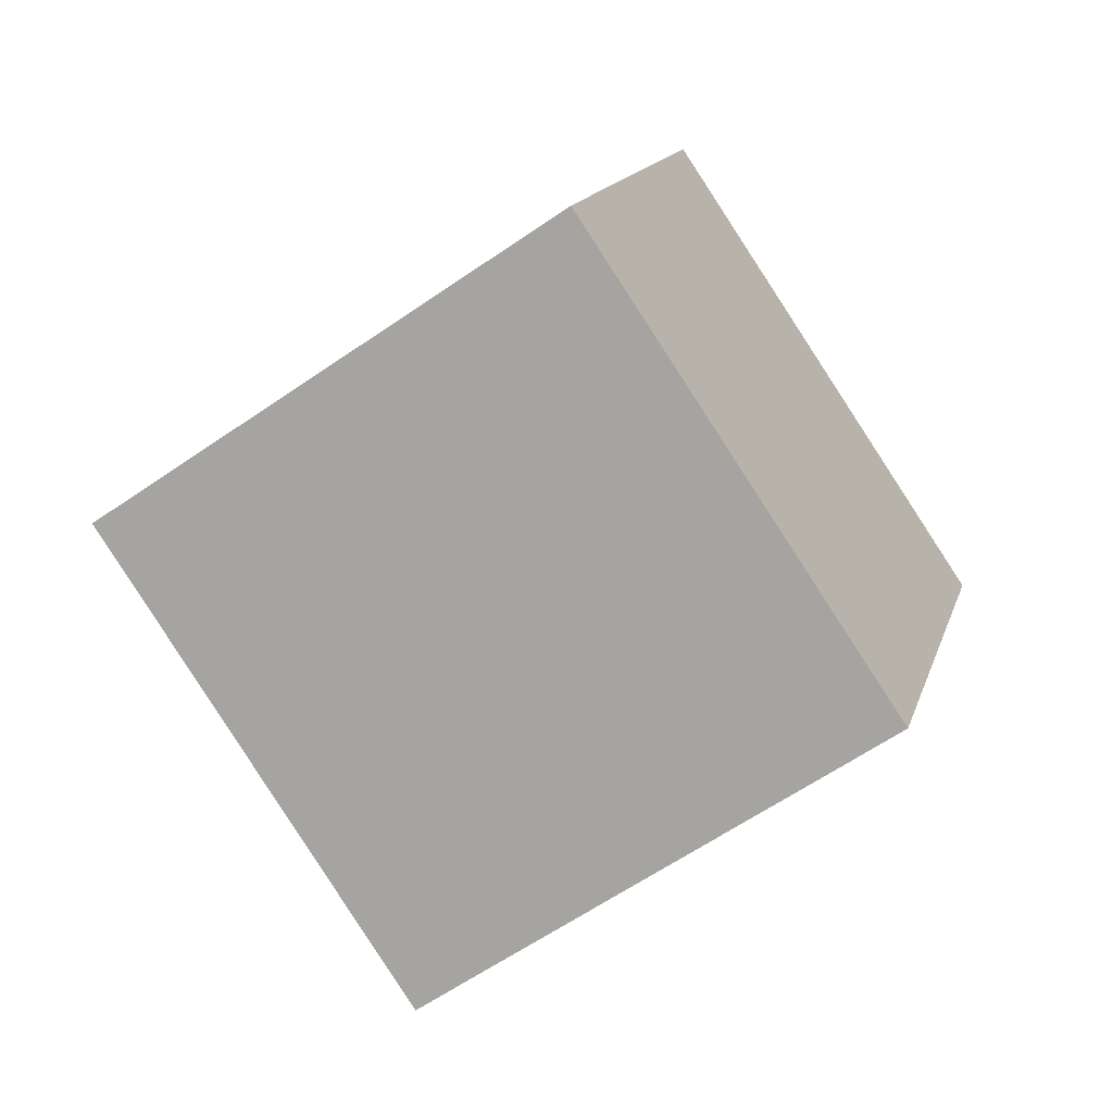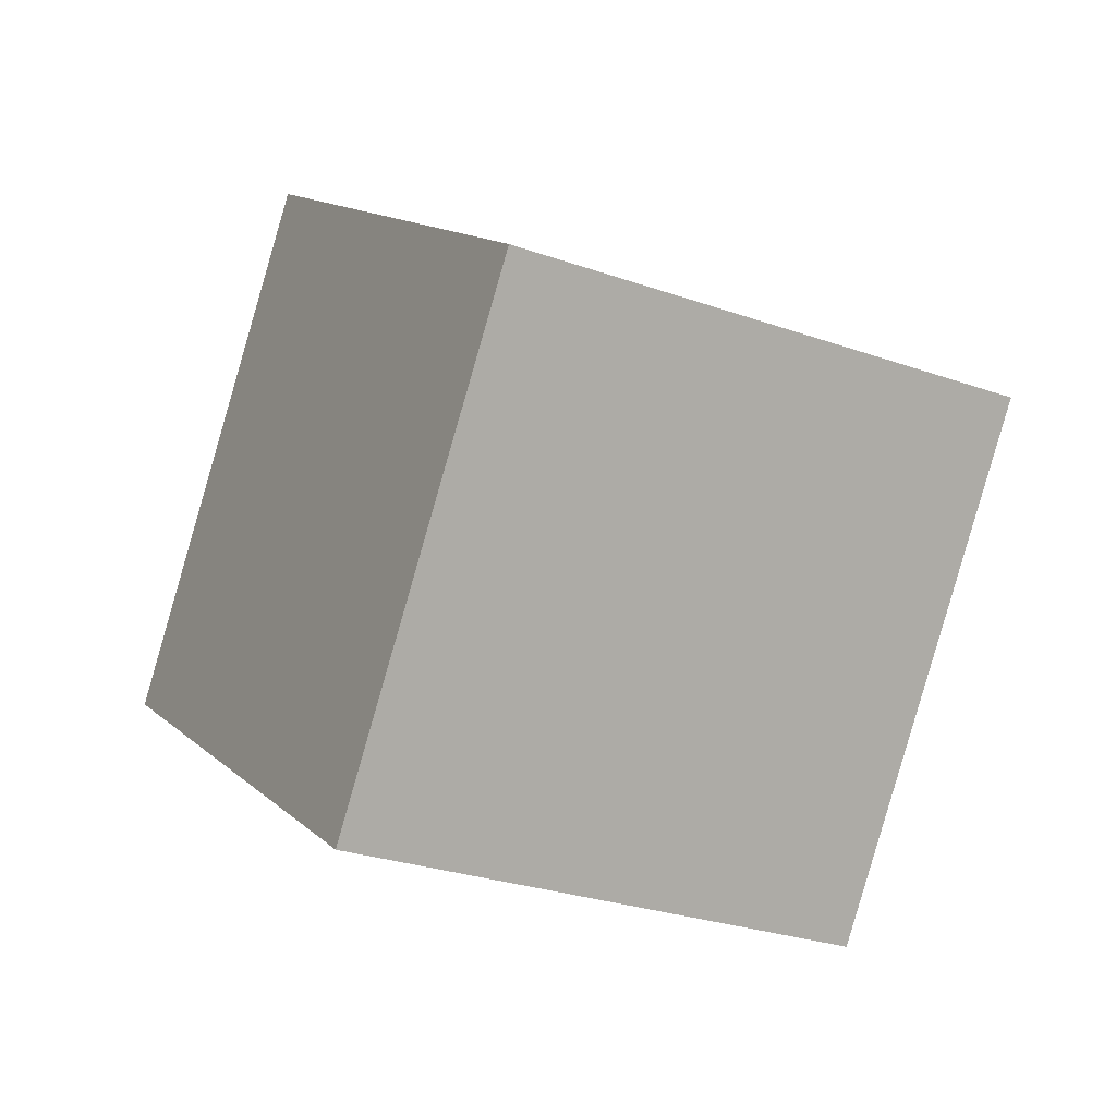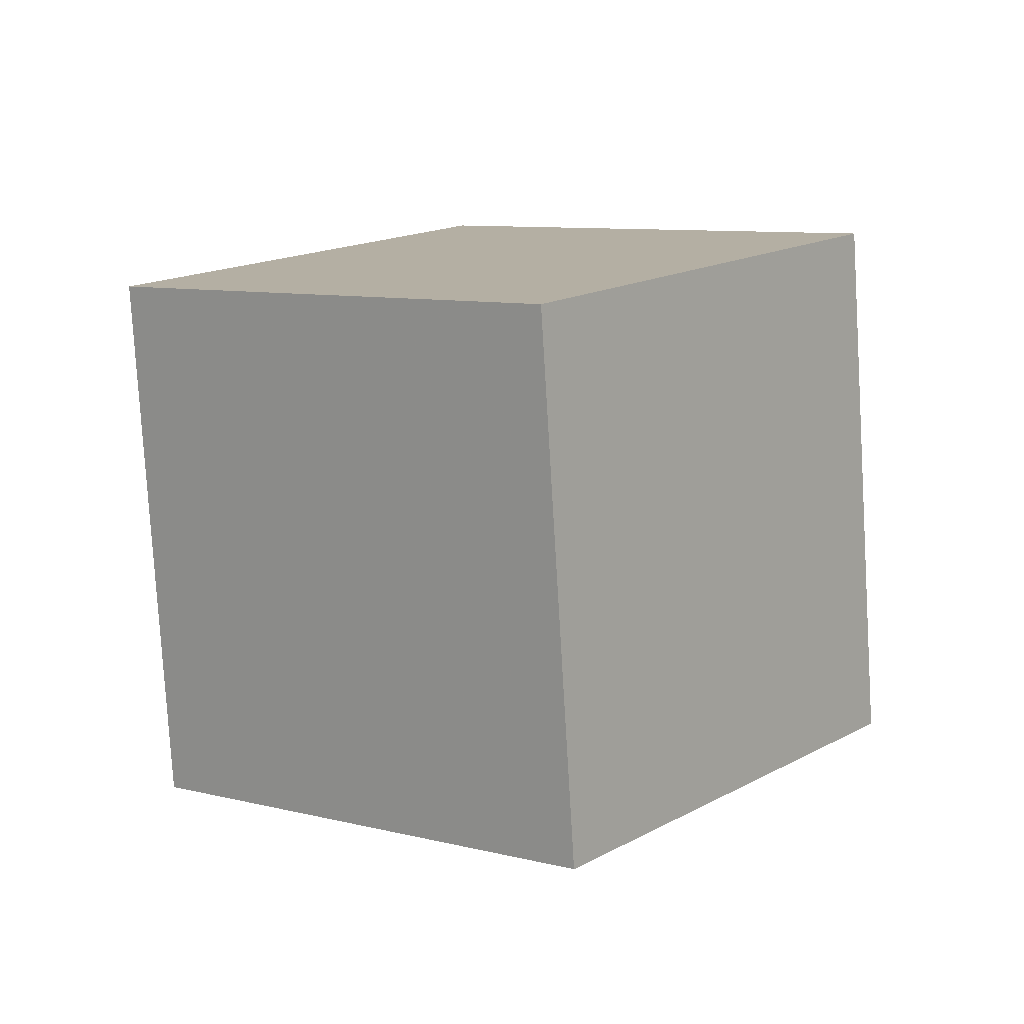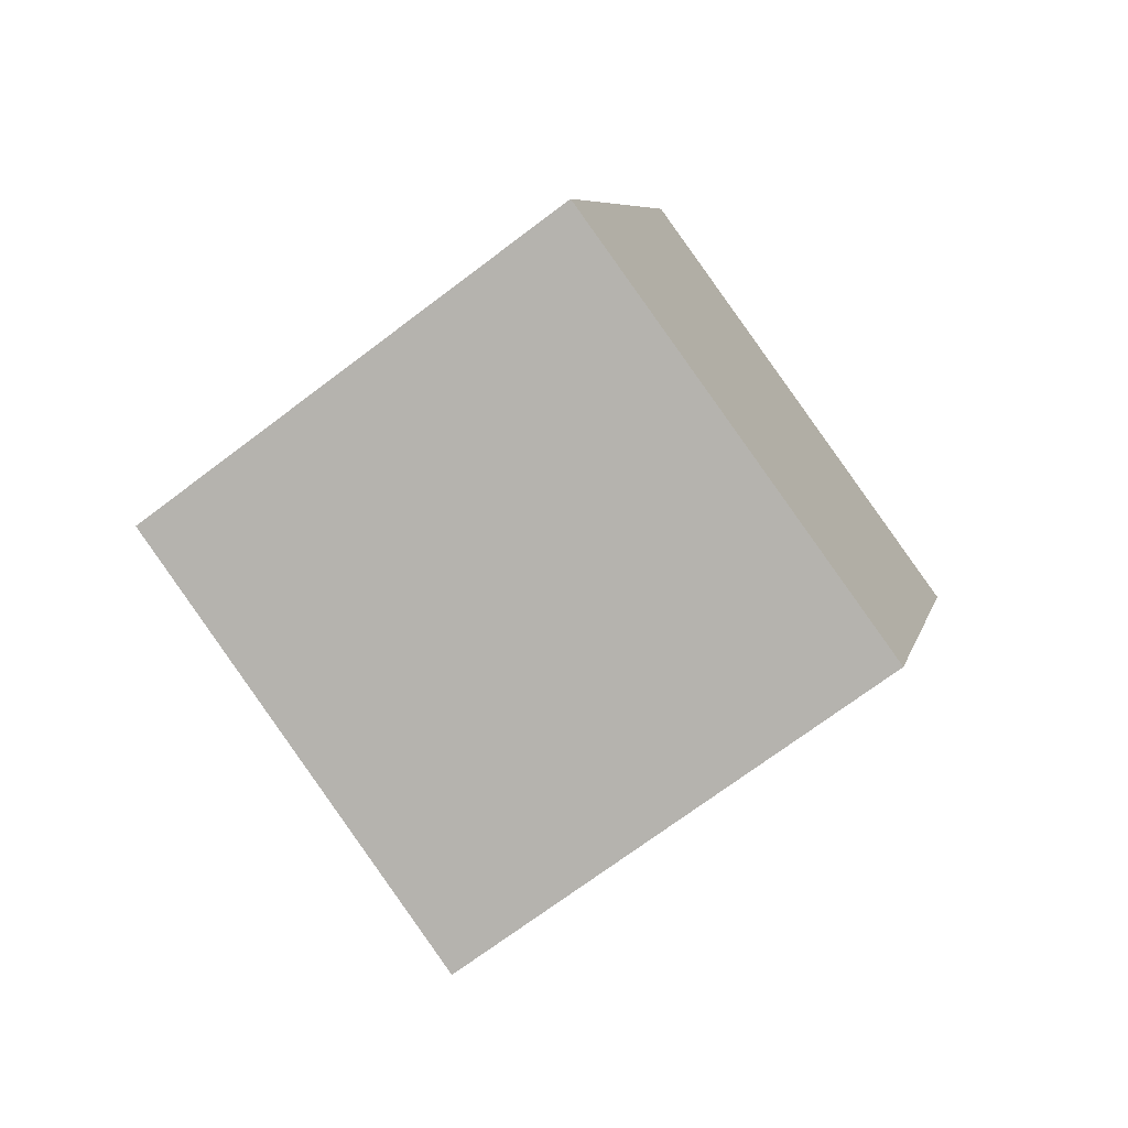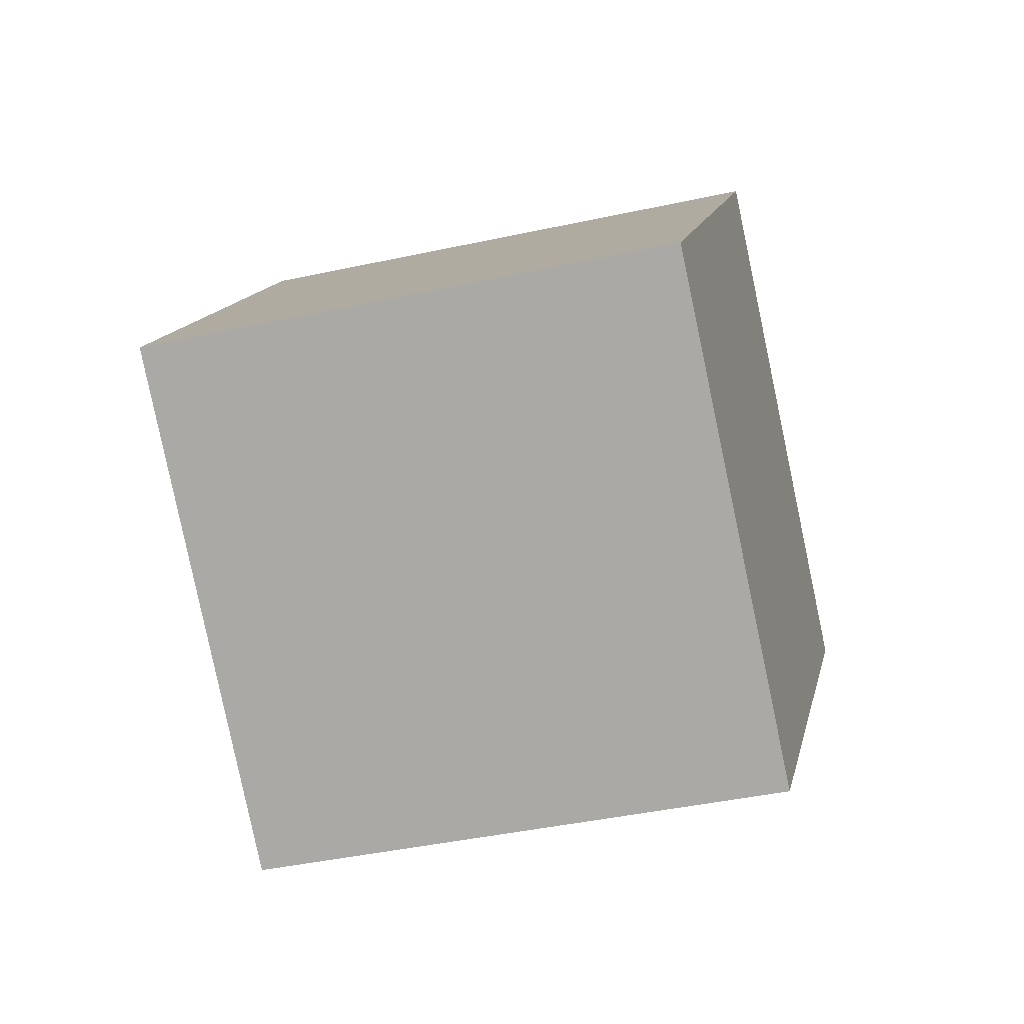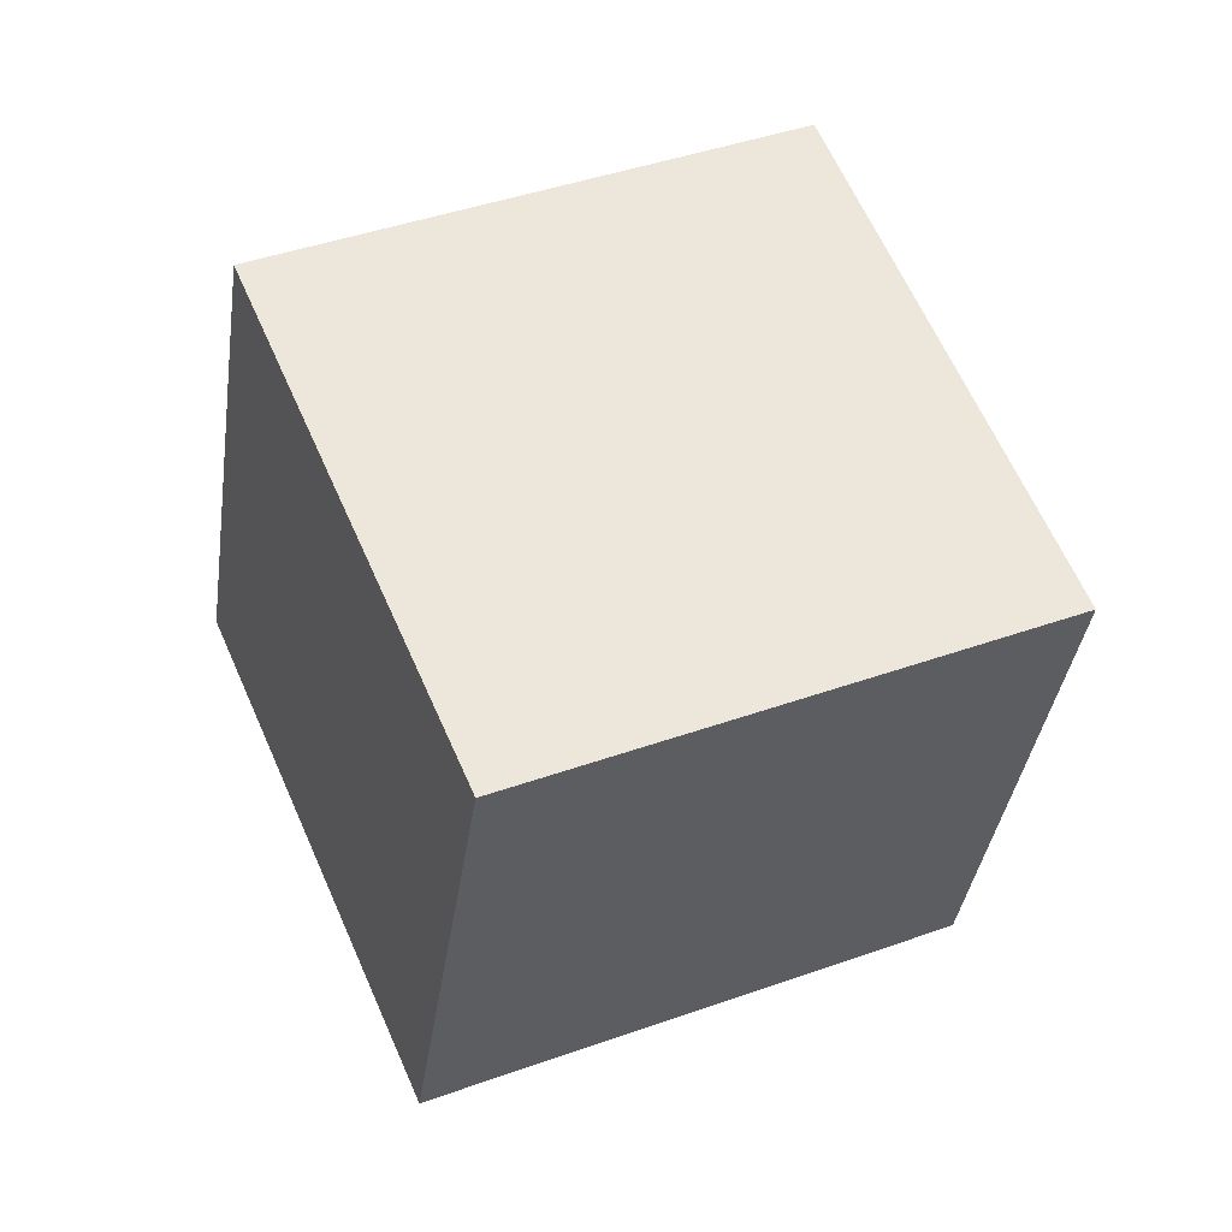
<metadata>
{"format":"obj","ext":"obj","renderer":"f3d","projection":"perspective","resolution":1024,"background":"white","views":[{"elev":76.6,"azim":-166.9,"up":"+Z"},{"elev":28.8,"azim":21.1,"up":"+Z"},{"elev":-17.2,"azim":173.5,"up":"+Z"},{"elev":35.3,"azim":20.1,"up":"+Y"},{"elev":36.6,"azim":-38.5,"up":"+Z"},{"elev":-48.9,"azim":-140.2,"up":"+Z"}]}
</metadata>
<code>
v 10.72 -6.599 -3.551
v 3.607 -0.07007 -6.163
v 11.86 -1.858 5.178
v 4.753 4.671 2.566
v 3.778 -12.51 0.5683
v -3.332 -5.977 -2.044
v 4.925 -7.765 9.298
v -2.185 -1.236 6.686
f 2 4 1
f 5 2 1
f 1 4 3
f 3 5 1
f 2 8 4
f 6 2 5
f 6 8 2
f 4 8 3
f 7 5 3
f 3 8 7
f 7 6 5
f 8 6 7

</code>
